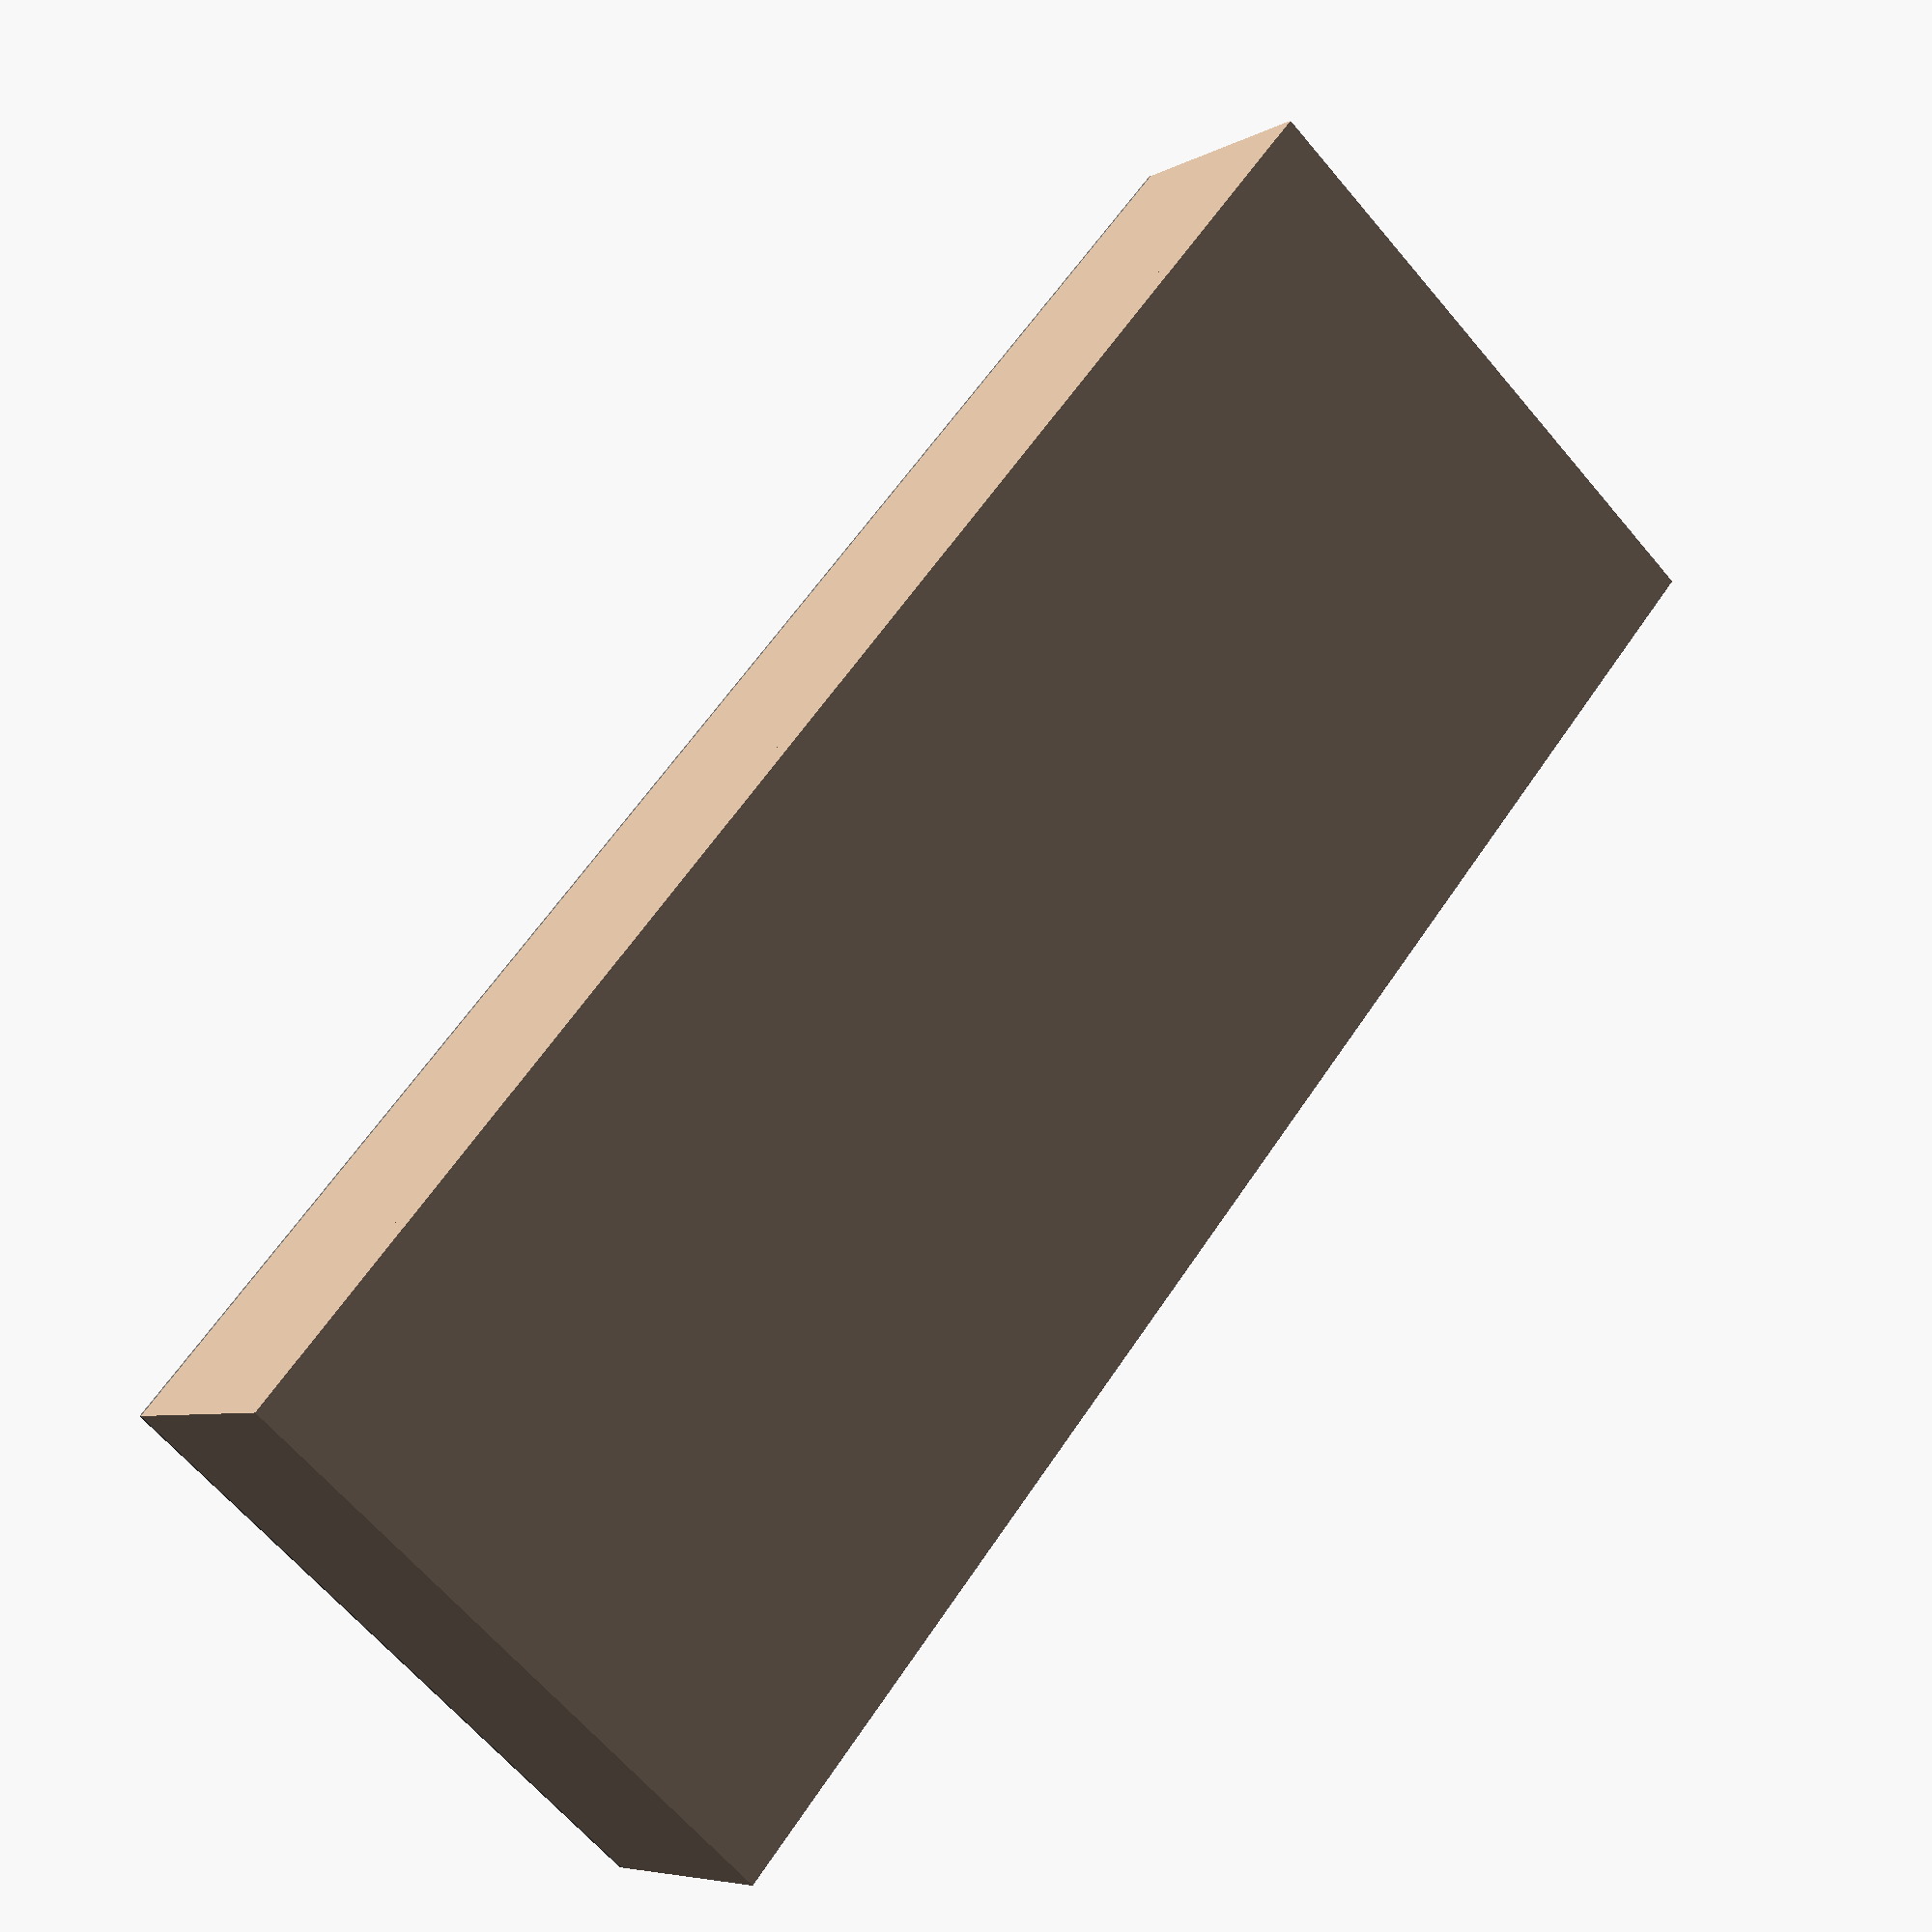
<openscad>
res = 80;

gear_diam = 11;
gear_thick = 2;

gm_width = 16;
gm_length = 6;

shovel_thick = 0.03125;
top_thick = 0.25;
side_thick = 0.25;
ef_gear_thick = gear_thick+0.125; // Extra thickness

shovel_length = gm_length+side_thick;
shovel_width = gm_width+2*side_thick;

module shovel_2d() {
    translate([0,-shovel_width/2]) square([shovel_length, shovel_width]);
}
module shovel() {
    color([0.4,0.4,0.4]) linear_extrude(height=shovel_thick) shovel_2d();
}

module top_2d() {
    translate([0,-shovel_width/2]) square([shovel_length, shovel_width]);
}
module top() {
    color([0.75,0.65,0.56]) linear_extrude(height=top_thick) top_2d();
}

module back_2d() {
    square([ef_gear_thick, shovel_width], center=true);
}
module back() {
    color([0.75,0.65,0.56]) {
        rotate([0,-90,0]) translate([ef_gear_thick/2,0,-side_thick])
        linear_extrude(height=side_thick) back_2d();
    }
}

module side_2d() {
    square([gm_length,ef_gear_thick]);
}
module l_side() {
    color([0.75,0.65,0.56]) {
        rotate([90,0]) translate([0,0,-side_thick])
        linear_extrude(height=side_thick) side_2d();
    }
}
module r_side() {
    color([0.75,0.65,0.56]) {
        rotate([90,0])
        linear_extrude(height=side_thick) side_2d();
    }
}

module gearmech() {
    shovel();
    
    translate([side_thick,gm_width/2,shovel_thick]) l_side();
    translate([side_thick,-gm_width/2,shovel_thick]) r_side();

    translate([0,0,shovel_thick]) back();
    
    translate([0,0,shovel_thick+ef_gear_thick]) top();
}
gearmech();
</openscad>
<views>
elev=6.1 azim=40.4 roll=327.4 proj=p view=wireframe
</views>
